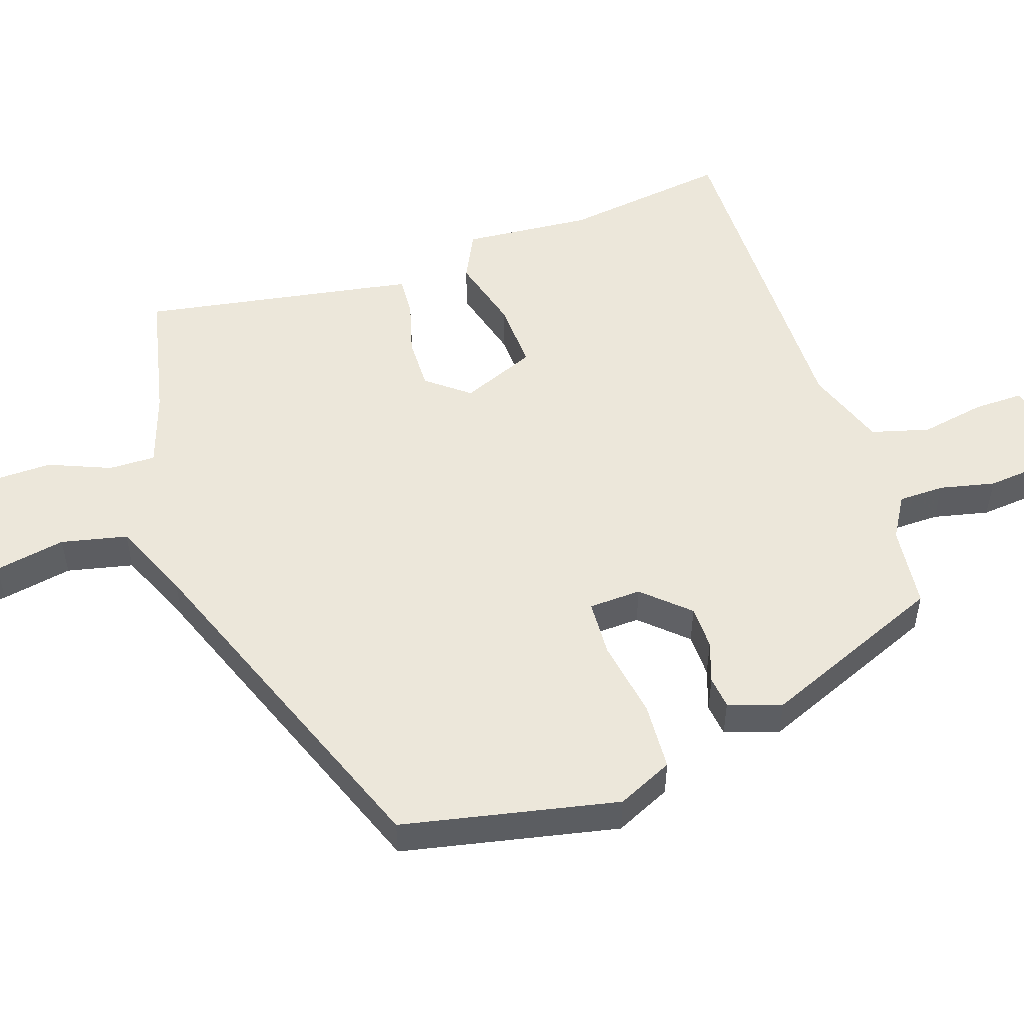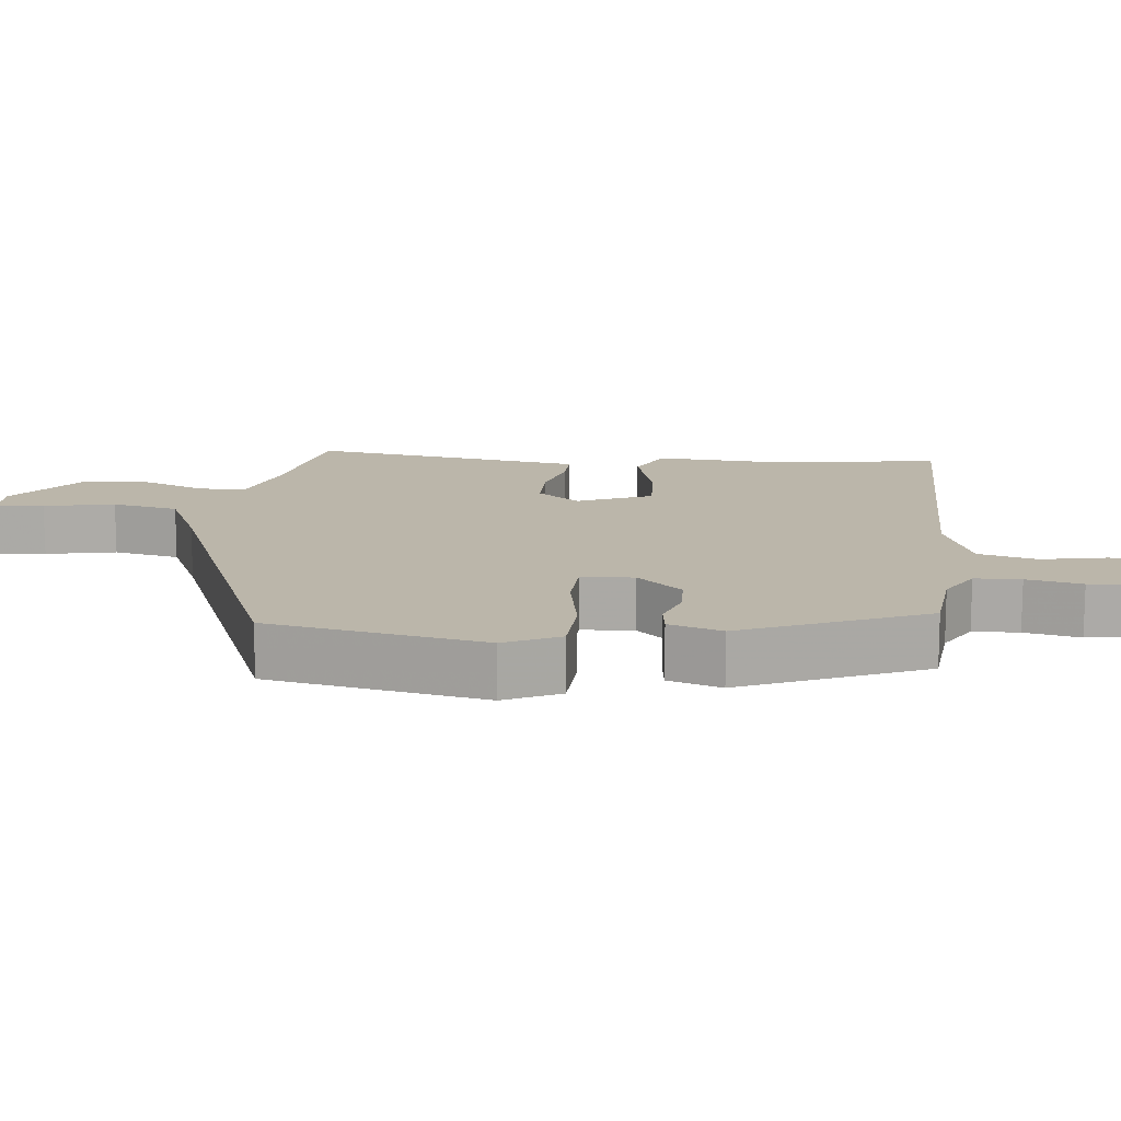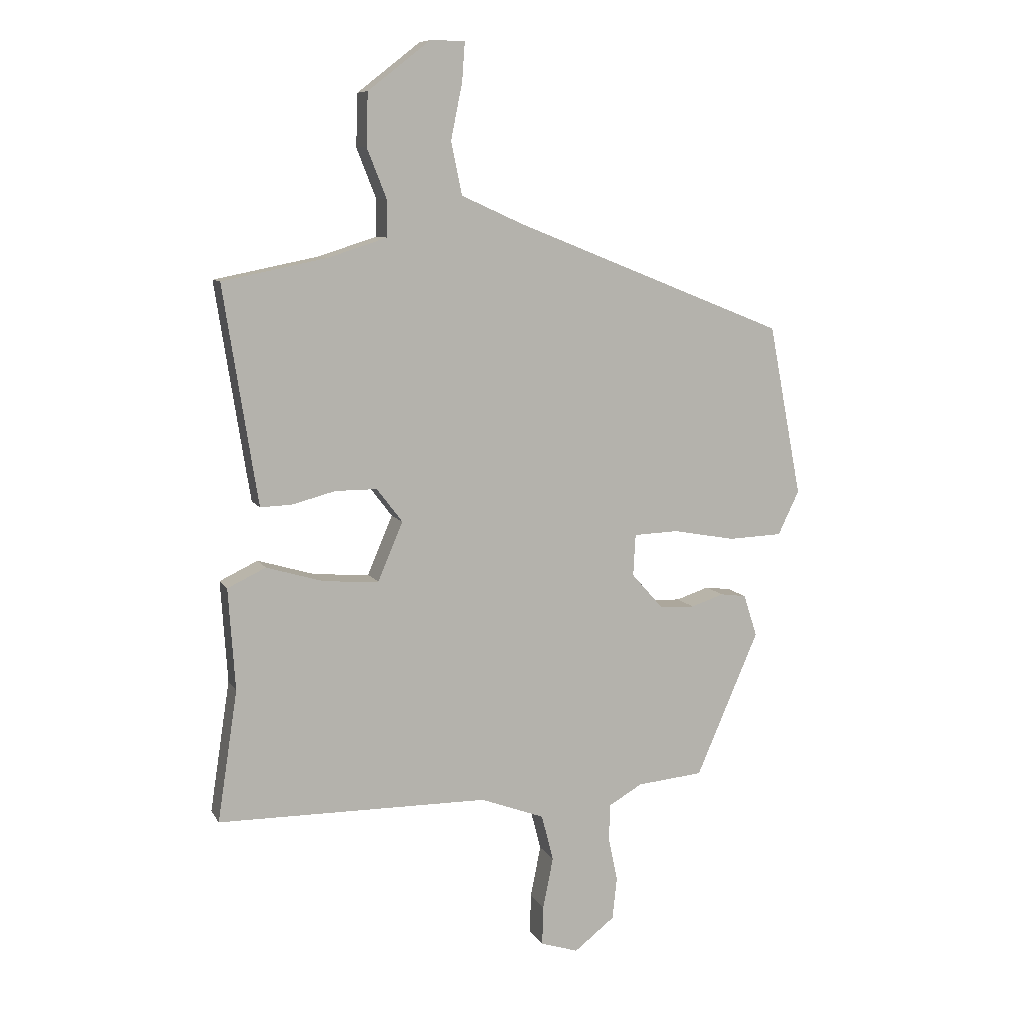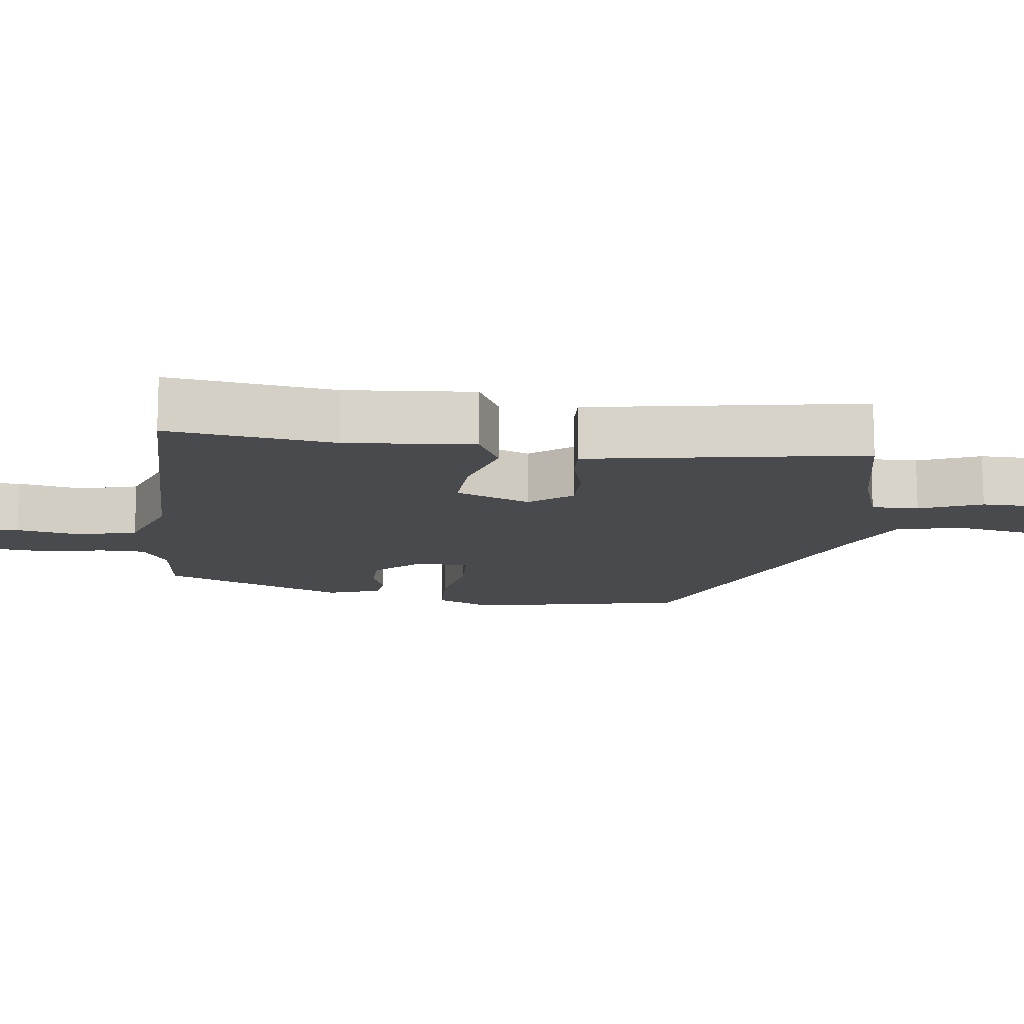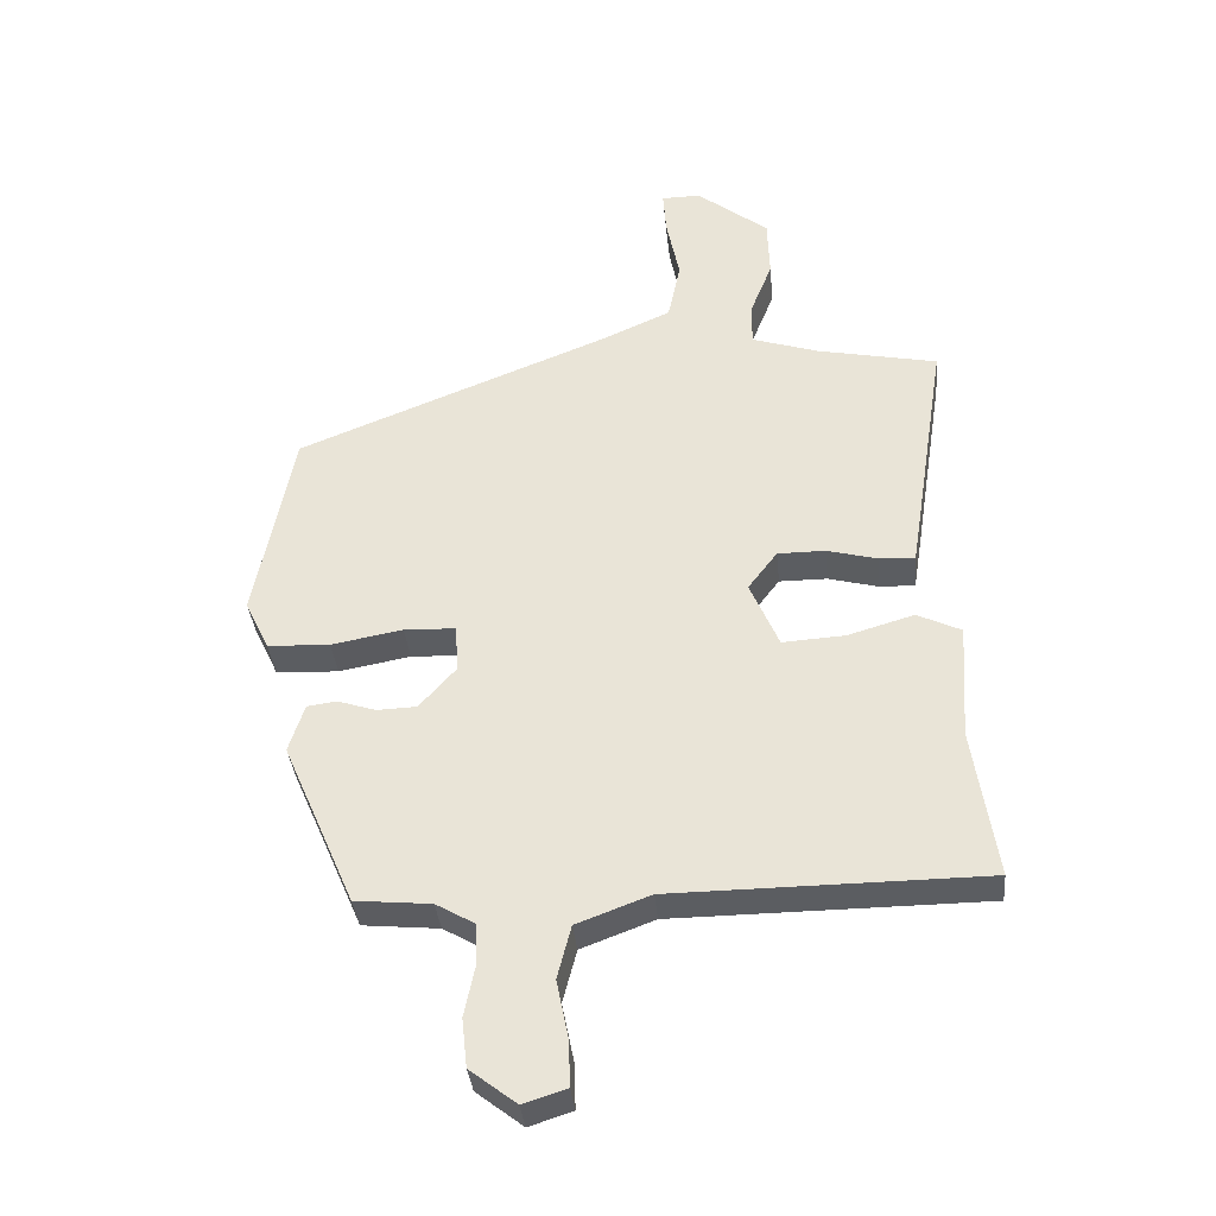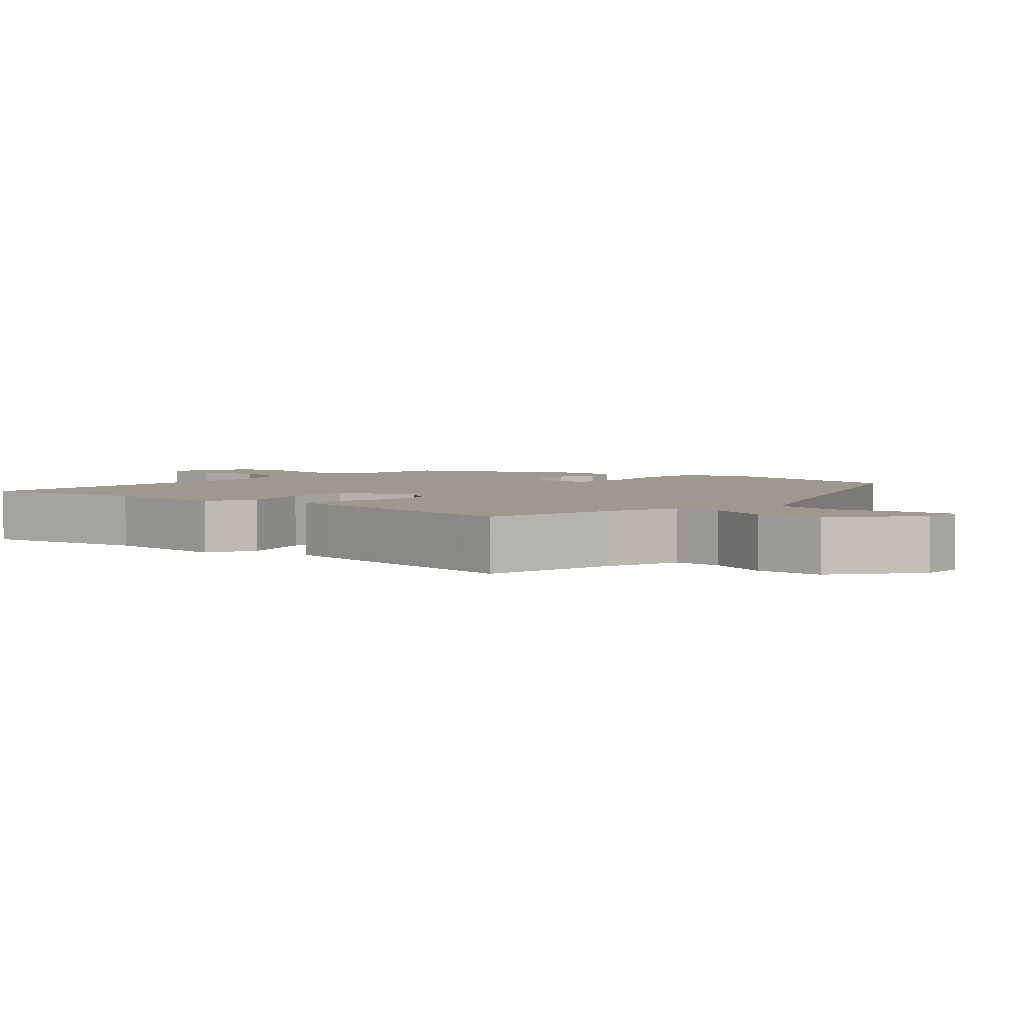
<metadata>
{"format":"obj","ext":"obj","renderer":"f3d","projection":"perspective","resolution":1024,"background":"white","views":[{"elev":52.1,"azim":72.3,"up":"+Y"},{"elev":14.0,"azim":96.1,"up":"+Y"},{"elev":8.8,"azim":-18.3,"up":"+Z"},{"elev":-13.2,"azim":-96.4,"up":"+Y"},{"elev":-36.0,"azim":-174.6,"up":"+Z"},{"elev":3.5,"azim":-49.0,"up":"+Y"}]}
</metadata>
<code>
v -0.542 0.07 -0.493
v -0.507 0.07 -0.263
v -0.519 0.07 -0.085
v -0.452 0.07 -0.053
v -0.35 0.07 -0.083
v -0.255 0.07 -0.089
v -0.211 0.07 0.014
v -0.256 0.07 0.073
v -0.329 0.07 0.073
v -0.405 0.07 0.053
v -0.46 0.07 0.051
v -0.469 0.07 0.106
v -0.52 0.07 0.432
v -0.337 0.07 0.469
v -0.234 0.07 0.502
v -0.234 0.07 0.567
v -0.268 0.07 0.653
v -0.265 0.07 0.745
v -0.155 0.07 0.831
v -0.095 0.07 0.83
v -0.1 0.07 0.762
v -0.12 0.07 0.664
v -0.101 0.07 0.572
v 0.008 0.07 0.523
v 0.485 0.07 0.333
v 0.543 0.07 0.032
v 0.506 0.07 -0.045
v 0.411 0.07 -0.049
v 0.302 0.07 -0.029
v 0.223 0.07 -0.032
v 0.219 0.07 -0.105
v 0.275 0.07 -0.168
v 0.336 0.07 -0.17
v 0.394 0.07 -0.151
v 0.439 0.07 -0.157
v 0.463 0.07 -0.231
v 0.353 0.07 -0.485
v 0.237 0.07 -0.496
v 0.178 0.07 -0.53
v 0.176 0.07 -0.594
v 0.192 0.07 -0.671
v 0.184 0.07 -0.745
v 0.113 0.07 -0.8
v 0.047 0.07 -0.779
v 0.049 0.07 -0.71
v 0.067 0.07 -0.62
v 0.046 0.07 -0.539
v -0.066 0.07 -0.497
v -0.542 0 -0.493
v -0.507 0 -0.263
v -0.519 0 -0.085
v -0.452 0 -0.053
v -0.35 0 -0.083
v -0.255 0 -0.089
v -0.211 0 0.014
v -0.256 0 0.073
v -0.329 0 0.073
v -0.405 0 0.053
v -0.46 0 0.051
v -0.469 0 0.106
v -0.52 0 0.432
v -0.337 0 0.469
v -0.234 0 0.502
v -0.234 0 0.567
v -0.268 0 0.653
v -0.265 0 0.745
v -0.155 0 0.831
v -0.095 0 0.83
v -0.1 0 0.762
v -0.12 0 0.664
v -0.101 0 0.572
v 0.008 0 0.523
v 0.485 0 0.333
v 0.543 0 0.032
v 0.506 0 -0.045
v 0.411 0 -0.049
v 0.302 0 -0.029
v 0.223 0 -0.032
v 0.219 0 -0.105
v 0.275 0 -0.168
v 0.336 0 -0.17
v 0.394 0 -0.151
v 0.439 0 -0.157
v 0.463 0 -0.231
v 0.353 0 -0.485
v 0.237 0 -0.496
v 0.178 0 -0.53
v 0.176 0 -0.594
v 0.192 0 -0.671
v 0.184 0 -0.745
v 0.113 0 -0.8
v 0.047 0 -0.779
v 0.049 0 -0.71
v 0.067 0 -0.62
v 0.046 0 -0.539
v -0.066 0 -0.497
f 44 45 46
f 43 44 46
f 42 43 46
f 41 42 46
f 40 41 46
f 39 40 46 47
f 38 39 47 48
f 38 48 1
f 37 38 1
f 36 37 1
f 35 36 1
f 34 35 1
f 33 34 1
f 27 28 29
f 26 27 29
f 25 26 29
f 24 25 29
f 23 24 29 30
f 20 21 22
f 19 20 22
f 18 19 22
f 17 18 22
f 16 17 22
f 15 16 22 23
f 12 13 14
f 11 12 14
f 10 11 14
f 9 10 14
f 8 9 14 15
f 23 30 31
f 15 23 31
f 8 15 31
f 7 8 31
f 2 3 4 5
f 32 33 1 2
f 6 7 31 32
f 2 5 6 32
f 94 93 92
f 94 92 91
f 94 91 90
f 94 90 89
f 94 89 88
f 95 94 88 87
f 96 95 87 86
f 49 96 86
f 49 86 85
f 49 85 84
f 49 84 83
f 49 83 82
f 49 82 81
f 77 76 75
f 77 75 74
f 77 74 73
f 77 73 72
f 78 77 72 71
f 70 69 68
f 70 68 67
f 70 67 66
f 70 66 65
f 70 65 64
f 71 70 64 63
f 62 61 60
f 62 60 59
f 62 59 58
f 62 58 57
f 63 62 57 56
f 79 78 71
f 79 71 63
f 79 63 56
f 79 56 55
f 53 52 51 50
f 50 49 81 80
f 80 79 55 54
f 80 54 53 50
f 1 49 50 2
f 2 50 51 3
f 3 51 52 4
f 4 52 53 5
f 5 53 54 6
f 6 54 55 7
f 7 55 56 8
f 8 56 57 9
f 9 57 58 10
f 10 58 59 11
f 11 59 60 12
f 12 60 61 13
f 13 61 62 14
f 14 62 63 15
f 15 63 64 16
f 16 64 65 17
f 17 65 66 18
f 18 66 67 19
f 19 67 68 20
f 20 68 69 21
f 21 69 70 22
f 22 70 71 23
f 23 71 72 24
f 24 72 73 25
f 25 73 74 26
f 26 74 75 27
f 27 75 76 28
f 28 76 77 29
f 29 77 78 30
f 30 78 79 31
f 31 79 80 32
f 32 80 81 33
f 33 81 82 34
f 34 82 83 35
f 35 83 84 36
f 36 84 85 37
f 37 85 86 38
f 38 86 87 39
f 39 87 88 40
f 40 88 89 41
f 41 89 90 42
f 42 90 91 43
f 43 91 92 44
f 44 92 93 45
f 45 93 94 46
f 46 94 95 47
f 47 95 96 48
f 48 96 49 1

</code>
